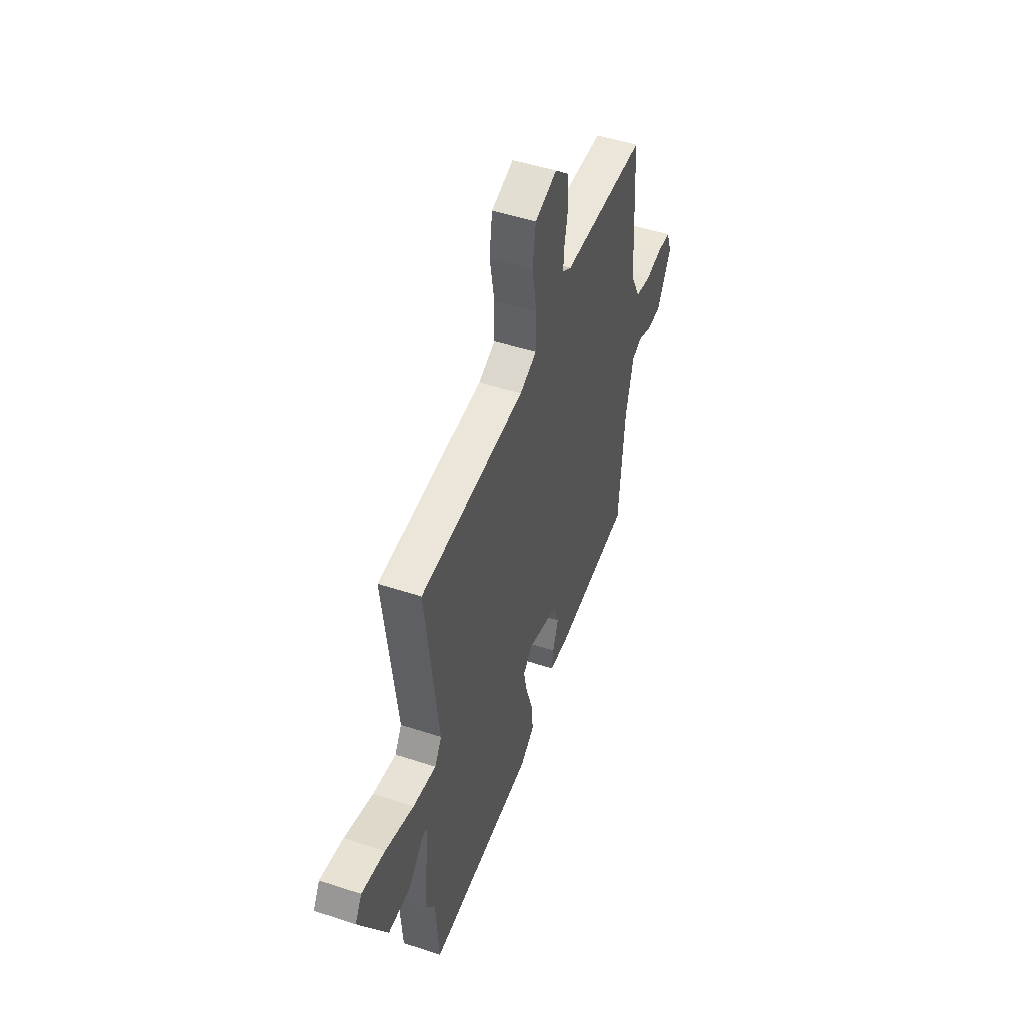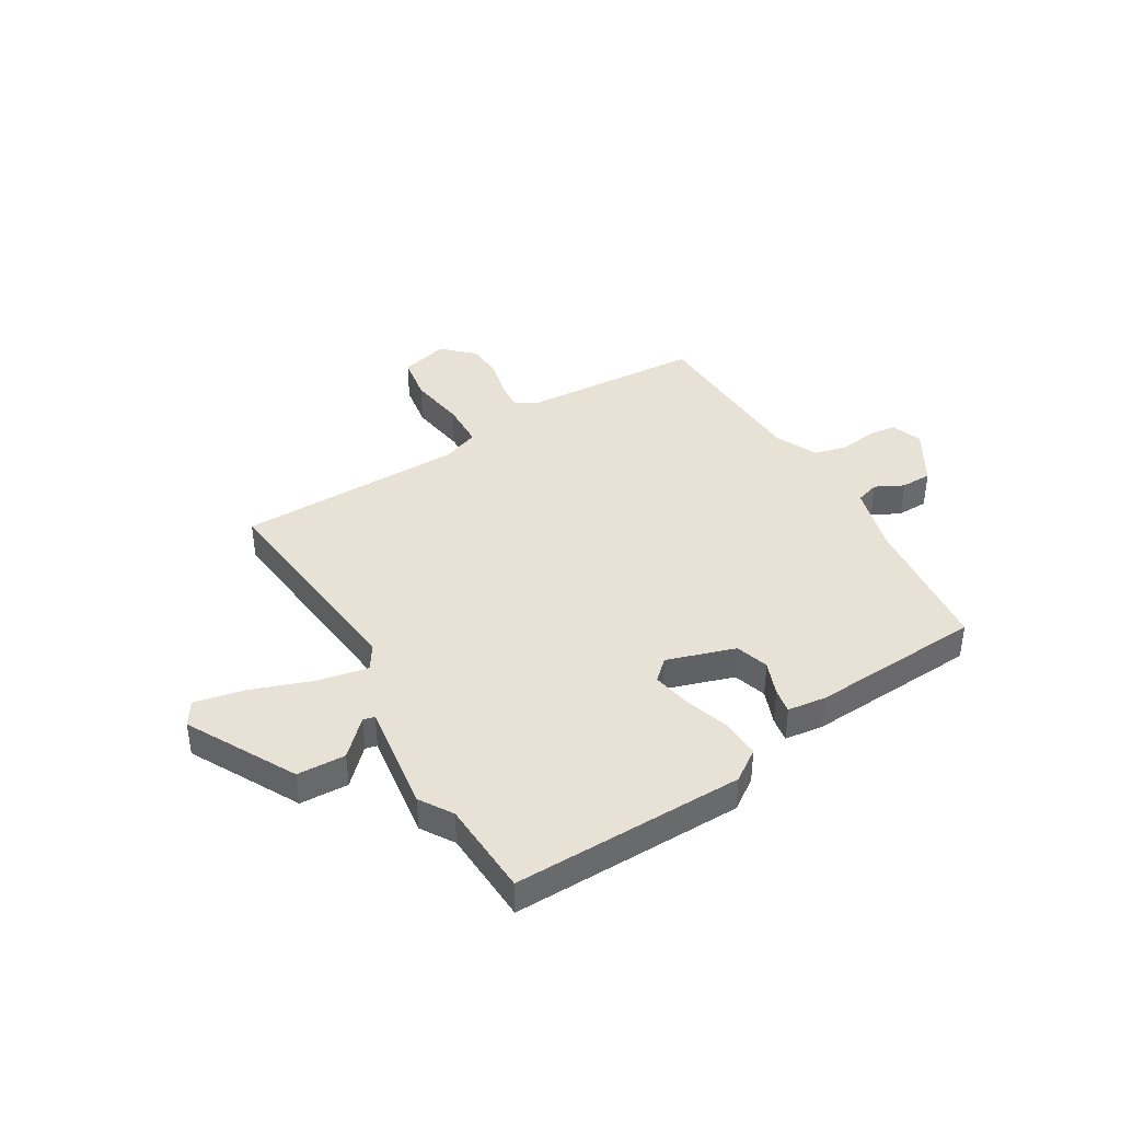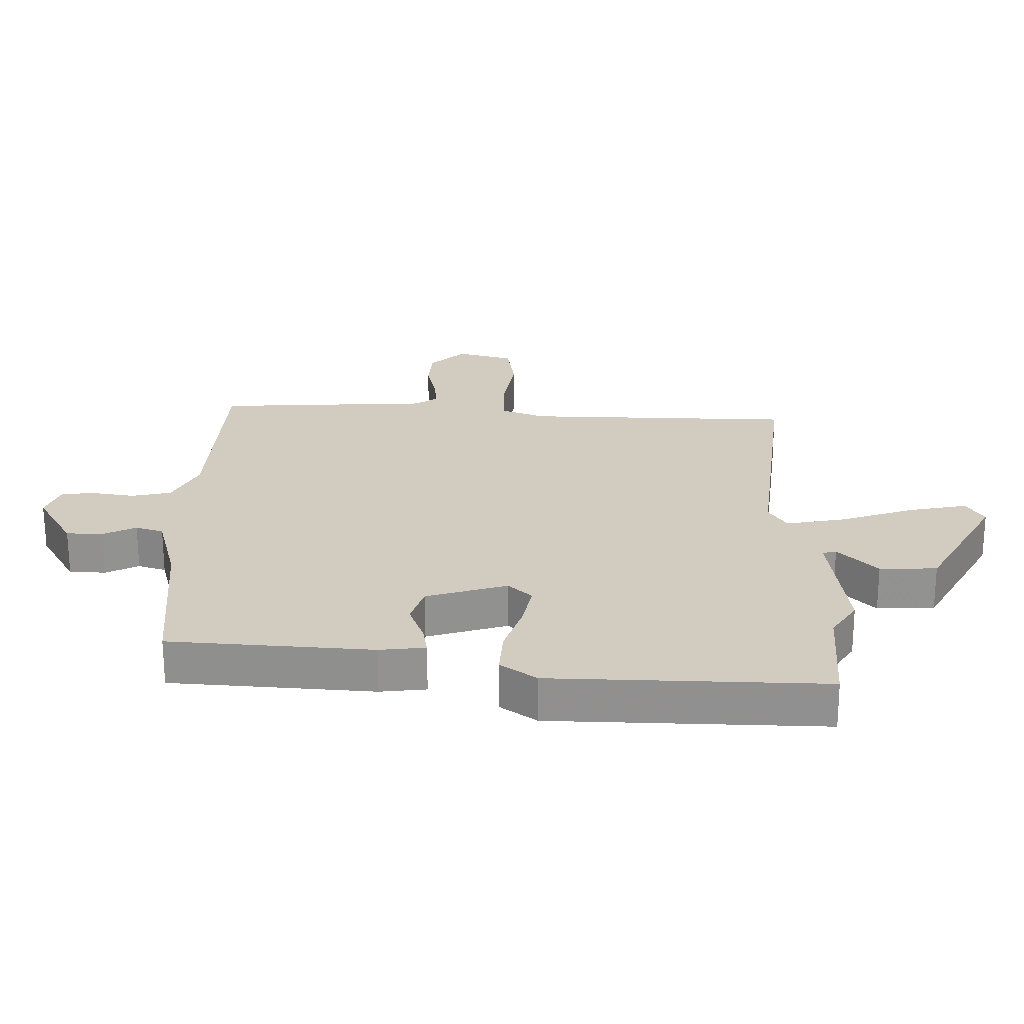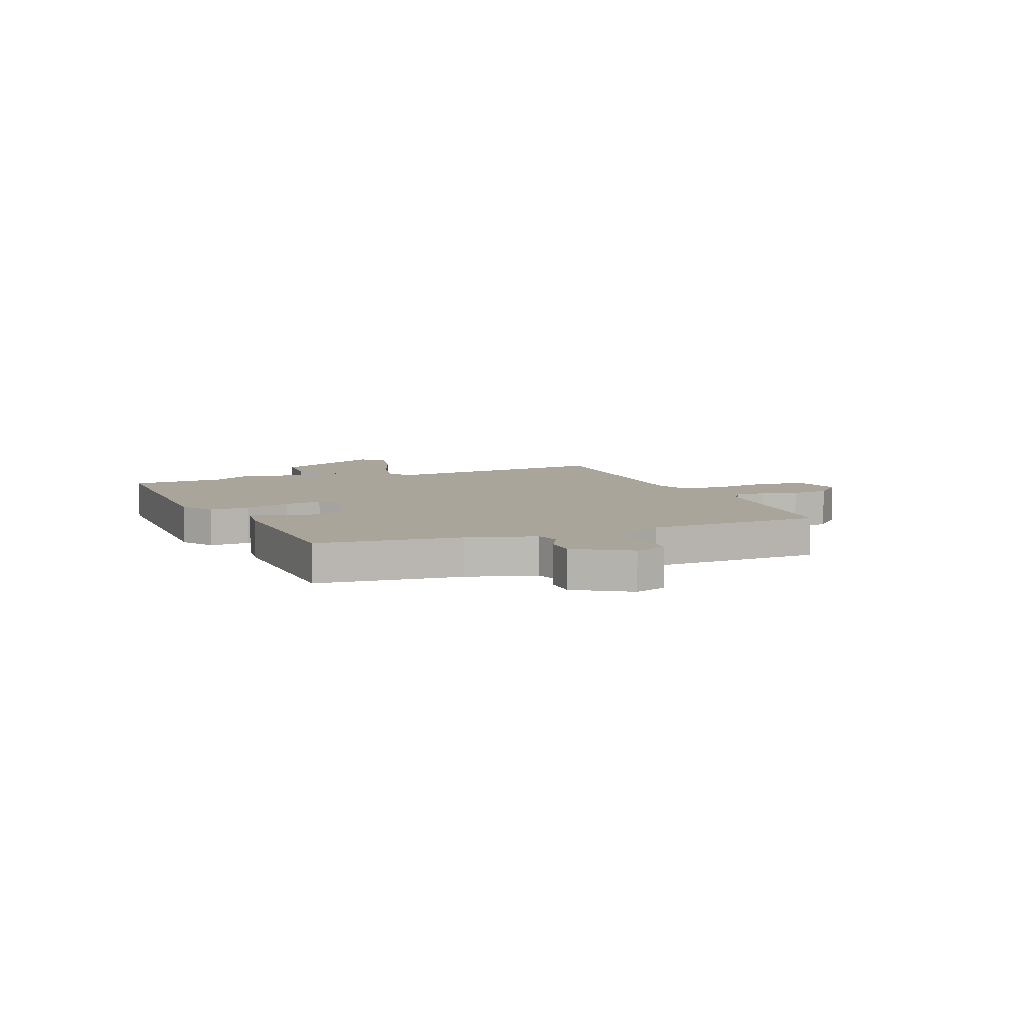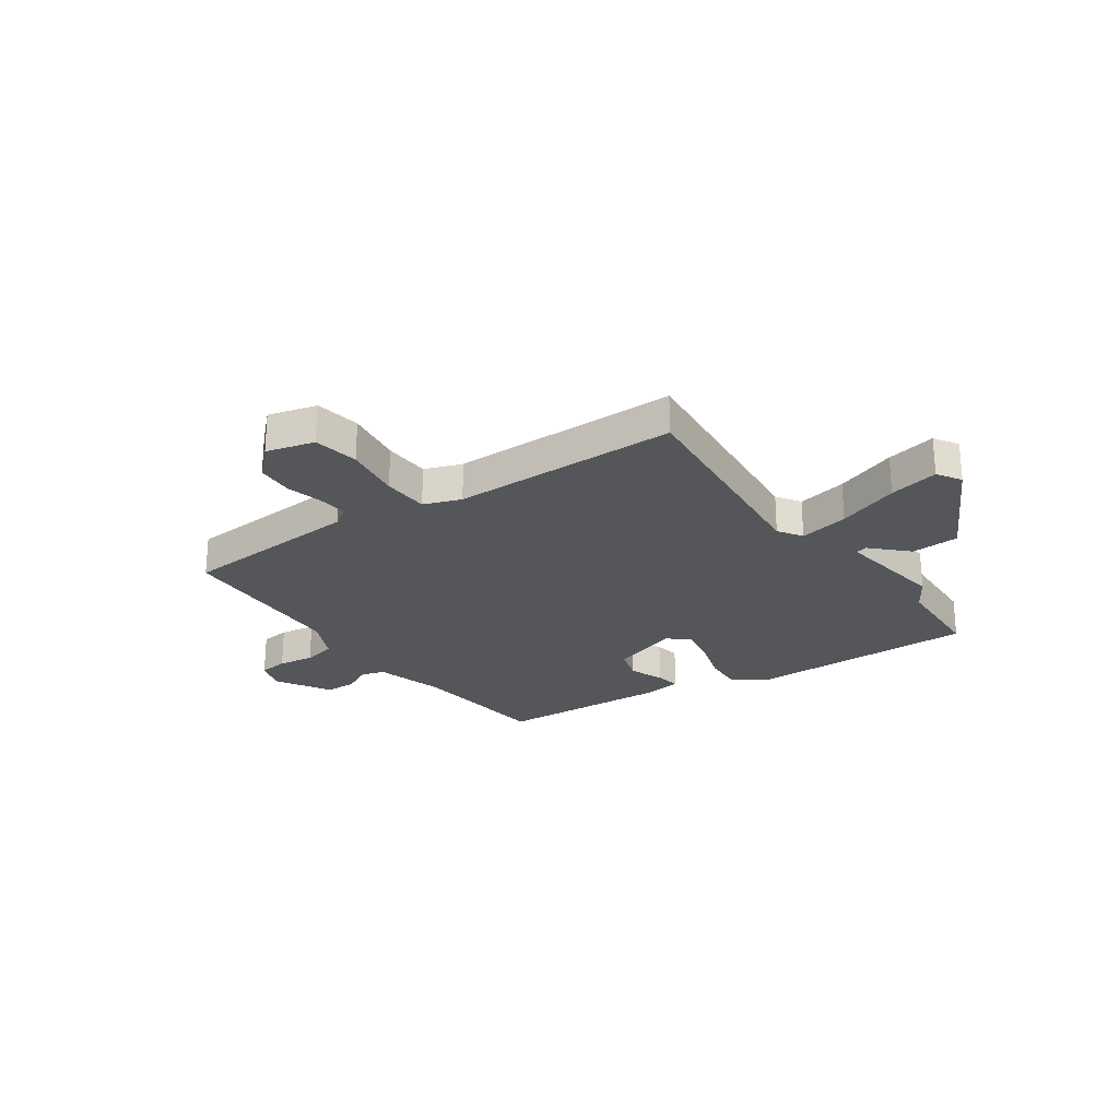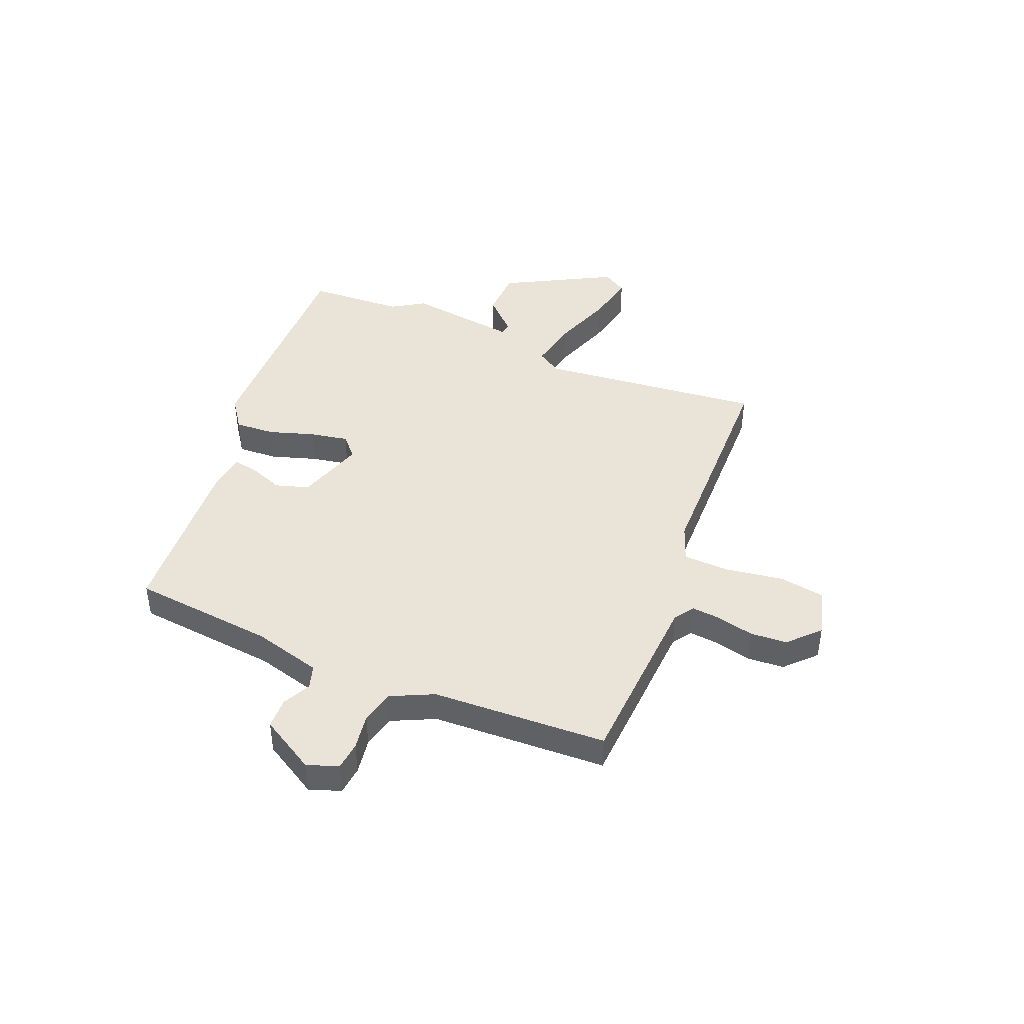
<metadata>
{"format":"obj","ext":"obj","renderer":"f3d","projection":"perspective","resolution":1024,"background":"white","views":[{"elev":48.6,"azim":110.2,"up":"+Z"},{"elev":40.1,"azim":150.7,"up":"+Y"},{"elev":-66.1,"azim":0.1,"up":"+Z"},{"elev":7.5,"azim":-109.7,"up":"+Y"},{"elev":-25.5,"azim":36.9,"up":"+Y"},{"elev":43.3,"azim":-66.3,"up":"+Y"}]}
</metadata>
<code>
v -0.497 0.07 0.536
v -0.155 0.07 0.547
v -0.118 0.07 0.571
v -0.122 0.07 0.625
v -0.137 0.07 0.695
v -0.131 0.07 0.764
v -0.074 0.07 0.816
v 0.016 0.07 0.789
v 0.028 0.07 0.703
v 0.009 0.07 0.596
v 0.01 0.07 0.509
v 0.079 0.07 0.481
v 0.505 0.07 0.463
v 0.452 0.07 0.044
v 0.48 0.07 -0.002
v 0.574 0.07 0.014
v 0.691 0.07 0.052
v 0.785 0.07 0.069
v 0.812 0.07 0.023
v 0.698 0.07 -0.177
v 0.607 0.07 -0.178
v 0.546 0.07 -0.113
v 0.524 0.07 -0.118
v 0.548 0.07 -0.326
v 0.508 0.07 -0.386
v 0.495 0.07 -0.565
v 0.062 0.07 -0.546
v 0.005 0.07 -0.504
v 0.011 0.07 -0.429
v 0.04 0.07 -0.345
v 0.055 0.07 -0.274
v 0.018 0.07 -0.238
v -0.111 0.07 -0.275
v -0.132 0.07 -0.337
v -0.109 0.07 -0.402
v -0.102 0.07 -0.449
v -0.175 0.07 -0.456
v -0.497 0.07 -0.427
v -0.519 0.07 -0.158
v -0.551 0.07 -0.03
v -0.595 0.07 -0.015
v -0.648 0.07 -0.04
v -0.706 0.07 -0.037
v -0.764 0.07 0.067
v -0.742 0.07 0.125
v -0.688 0.07 0.129
v -0.621 0.07 0.117
v -0.558 0.07 0.13
v -0.518 0.07 0.209
v -0.497 0 0.536
v -0.155 0 0.547
v -0.118 0 0.571
v -0.122 0 0.625
v -0.137 0 0.695
v -0.131 0 0.764
v -0.074 0 0.816
v 0.016 0 0.789
v 0.028 0 0.703
v 0.009 0 0.596
v 0.01 0 0.509
v 0.079 0 0.481
v 0.505 0 0.463
v 0.452 0 0.044
v 0.48 0 -0.002
v 0.574 0 0.014
v 0.691 0 0.052
v 0.785 0 0.069
v 0.812 0 0.023
v 0.698 0 -0.177
v 0.607 0 -0.178
v 0.546 0 -0.113
v 0.524 0 -0.118
v 0.548 0 -0.326
v 0.508 0 -0.386
v 0.495 0 -0.565
v 0.062 0 -0.546
v 0.005 0 -0.504
v 0.011 0 -0.429
v 0.04 0 -0.345
v 0.055 0 -0.274
v 0.018 0 -0.238
v -0.111 0 -0.275
v -0.132 0 -0.337
v -0.109 0 -0.402
v -0.102 0 -0.449
v -0.175 0 -0.456
v -0.497 0 -0.427
v -0.519 0 -0.158
v -0.551 0 -0.03
v -0.595 0 -0.015
v -0.648 0 -0.04
v -0.706 0 -0.037
v -0.764 0 0.067
v -0.742 0 0.125
v -0.688 0 0.129
v -0.621 0 0.117
v -0.558 0 0.13
v -0.518 0 0.209
f 44 45 46 47
f 44 47 48
f 41 42 43 44
f 40 41 44 48
f 39 40 48 49
f 34 35 36 37
f 33 34 37 38
f 27 28 29 30
f 25 26 27 30
f 23 24 25 30
f 23 30 31
f 19 20 21 22
f 19 22 23
f 16 17 18 19
f 15 16 19 23
f 14 15 23 31
f 12 13 14 31
f 7 8 9 10
f 7 10 11
f 4 5 6 7
f 3 4 7 11
f 2 3 11
f 33 38 39 49
f 32 33 49 1
f 11 12 31 32
f 1 2 11 32
f 96 95 94 93
f 97 96 93
f 93 92 91 90
f 97 93 90 89
f 98 97 89 88
f 86 85 84 83
f 87 86 83 82
f 79 78 77 76
f 79 76 75 74
f 79 74 73 72
f 80 79 72
f 71 70 69 68
f 72 71 68
f 68 67 66 65
f 72 68 65 64
f 80 72 64 63
f 80 63 62 61
f 59 58 57 56
f 60 59 56
f 56 55 54 53
f 60 56 53 52
f 60 52 51
f 98 88 87 82
f 50 98 82 81
f 81 80 61 60
f 81 60 51 50
f 1 50 51 2
f 2 51 52 3
f 3 52 53 4
f 4 53 54 5
f 5 54 55 6
f 6 55 56 7
f 7 56 57 8
f 8 57 58 9
f 9 58 59 10
f 10 59 60 11
f 11 60 61 12
f 12 61 62 13
f 13 62 63 14
f 14 63 64 15
f 15 64 65 16
f 16 65 66 17
f 17 66 67 18
f 18 67 68 19
f 19 68 69 20
f 20 69 70 21
f 21 70 71 22
f 22 71 72 23
f 23 72 73 24
f 24 73 74 25
f 25 74 75 26
f 26 75 76 27
f 27 76 77 28
f 28 77 78 29
f 29 78 79 30
f 30 79 80 31
f 31 80 81 32
f 32 81 82 33
f 33 82 83 34
f 34 83 84 35
f 35 84 85 36
f 36 85 86 37
f 37 86 87 38
f 38 87 88 39
f 39 88 89 40
f 40 89 90 41
f 41 90 91 42
f 42 91 92 43
f 43 92 93 44
f 44 93 94 45
f 45 94 95 46
f 46 95 96 47
f 47 96 97 48
f 48 97 98 49
f 49 98 50 1

</code>
